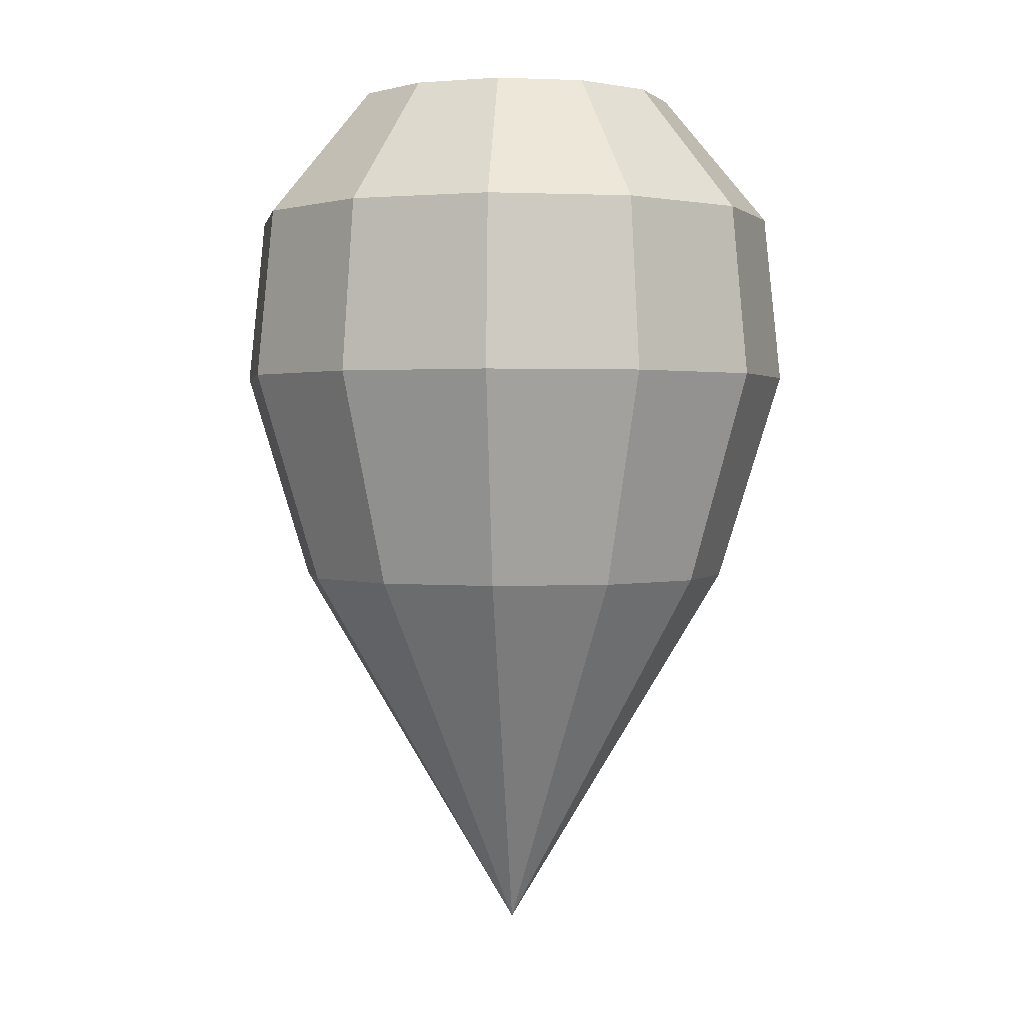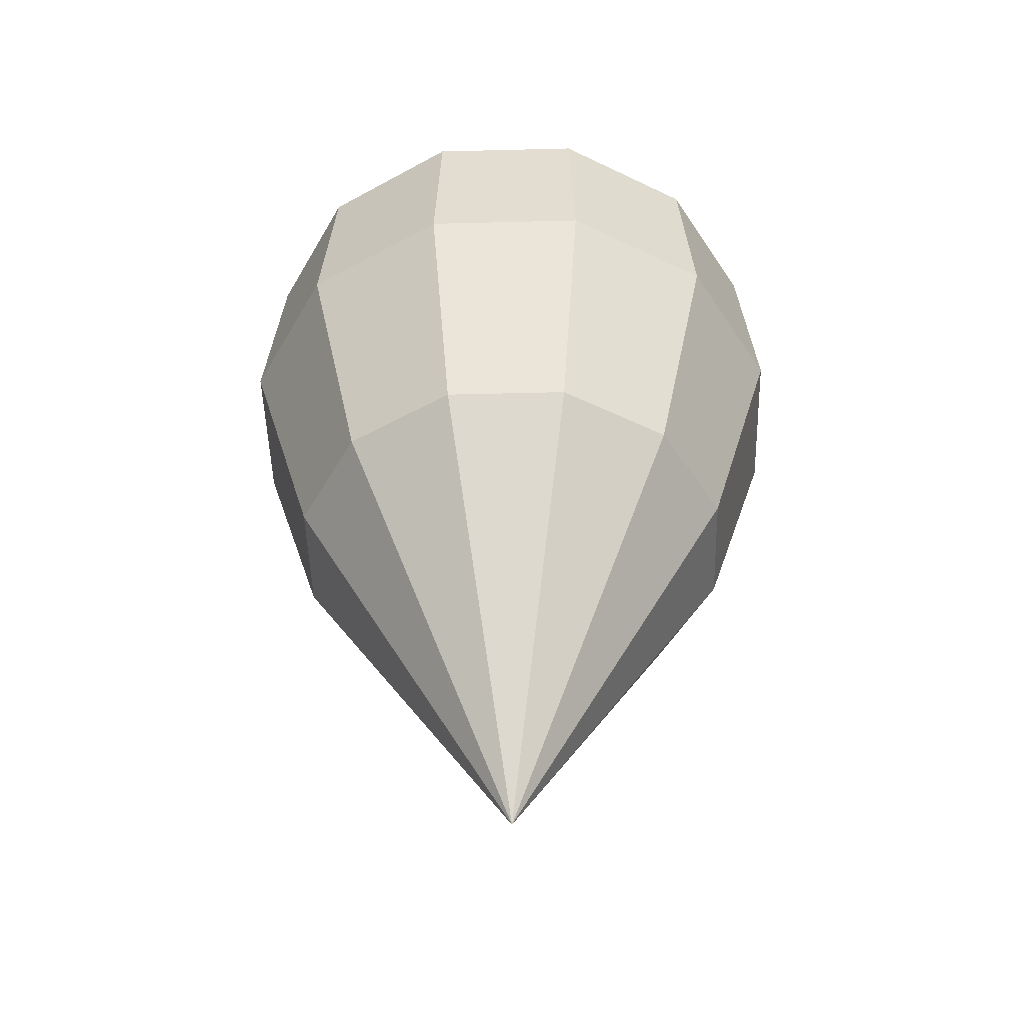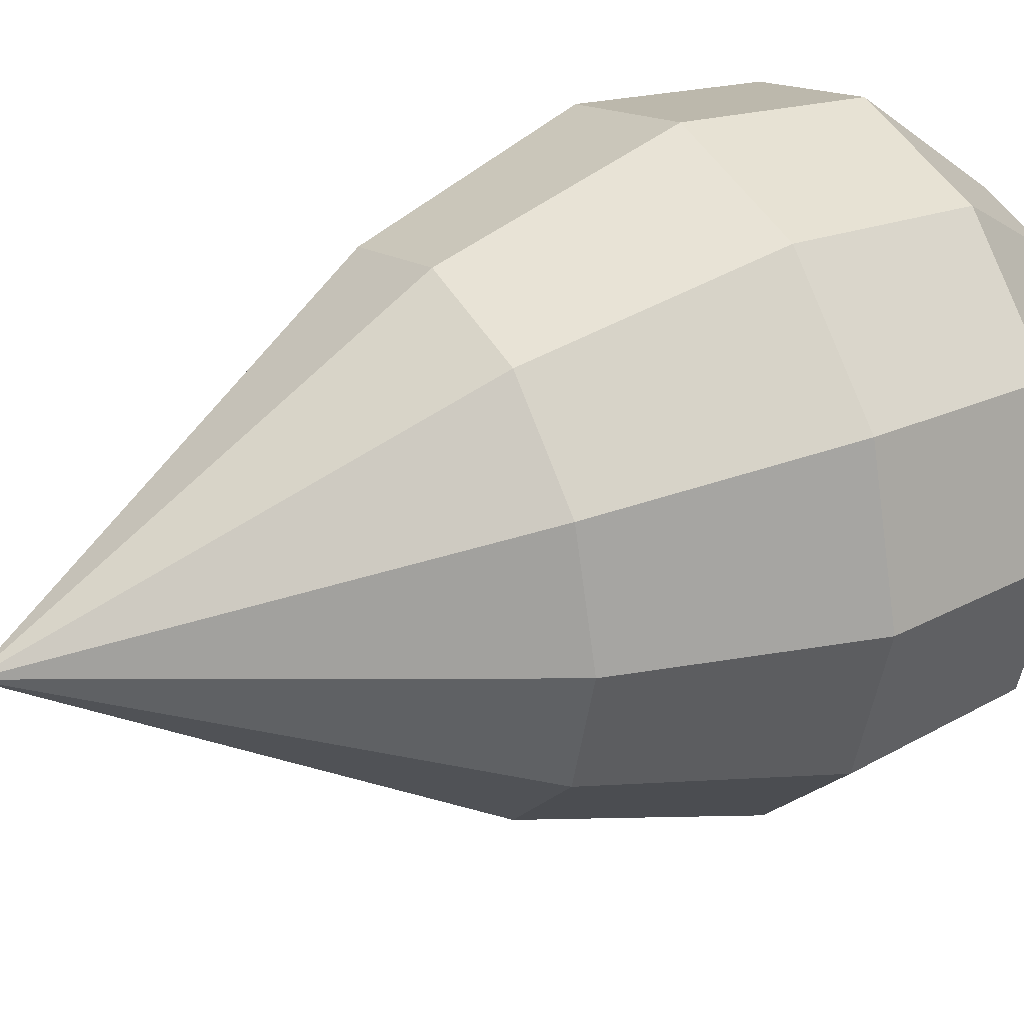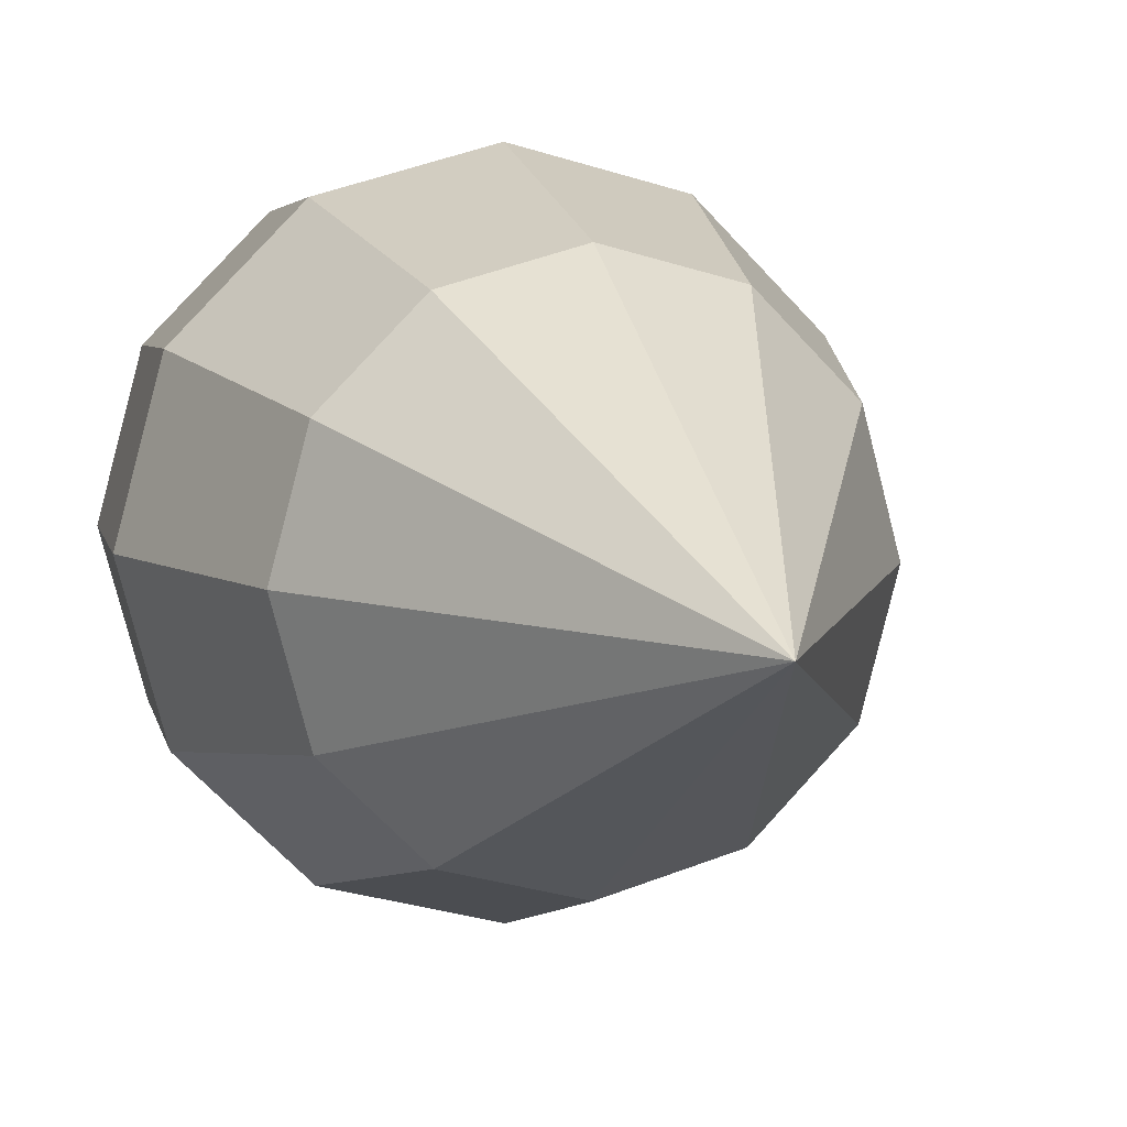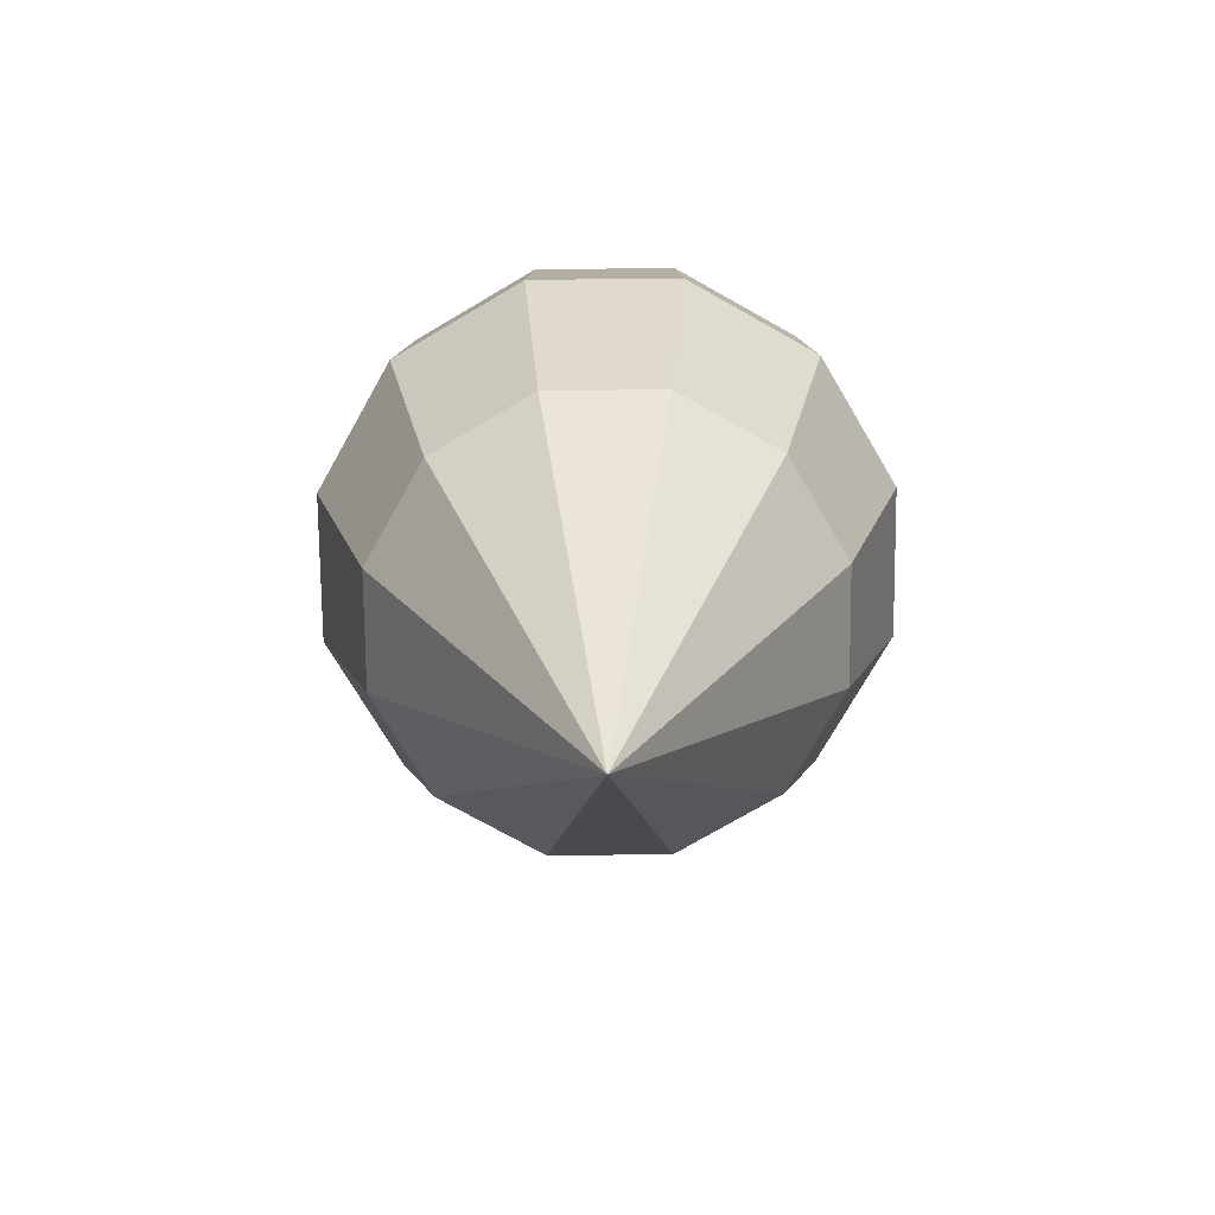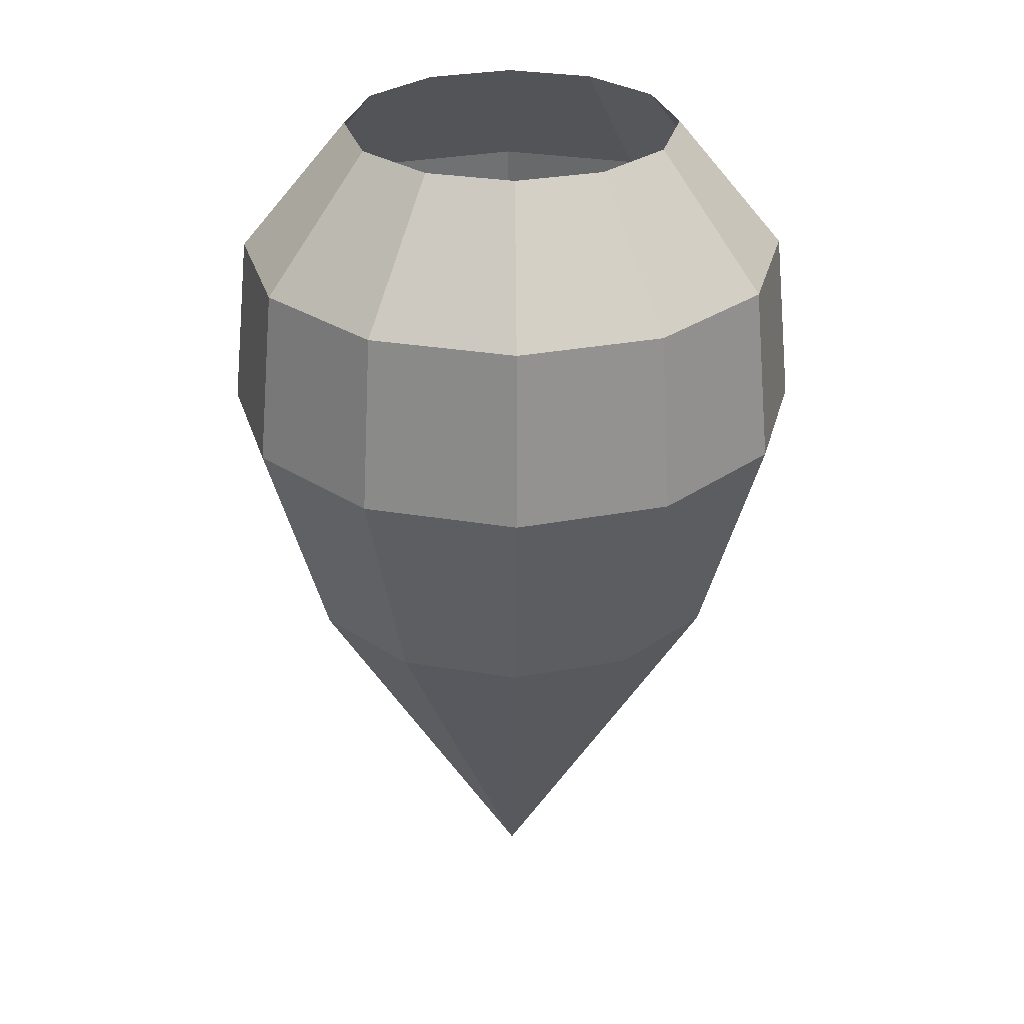
<metadata>
{"format":"obj","ext":"obj","renderer":"f3d","projection":"perspective","resolution":1024,"background":"white","views":[{"elev":1.6,"azim":4.9,"up":"+Y"},{"elev":-48.6,"azim":-163.4,"up":"+Y"},{"elev":30.9,"azim":58.9,"up":"+Z"},{"elev":7.6,"azim":-17.4,"up":"+Z"},{"elev":-73.5,"azim":-14.4,"up":"+Y"},{"elev":29.2,"azim":179.1,"up":"+Y"}]}
</metadata>
<code>
v 5.357 -14.02 -3.093
v 3.093 -14.02 -5.357
v 0 -14.02 -6.186
v -3.093 -14.02 -5.357
v -5.357 -14.02 -3.093
v -6.186 -14.02 0
v -5.357 -14.02 3.093
v -3.093 -14.02 5.357
v 0 -14.02 6.186
v 3.093 -14.02 5.357
v 5.357 -14.02 3.093
v 6.186 -14.02 0
v 3.96 0 -2.286
v 2.286 0 -3.96
v 0 0 -4.573
v -2.286 0 -3.96
v -3.96 0 -2.286
v -4.573 0 0
v -3.96 0 2.286
v -2.286 0 3.96
v 0 0 4.573
v 2.286 0 3.96
v 3.96 0 2.286
v 4.573 0 0
v 0 -24.35 0
v 3.749 -3.521 -6.493
v 0 -3.521 -7.498
v -3.749 -3.521 -6.493
v -6.493 -3.521 -3.749
v -7.498 -3.521 0
v -6.493 -3.521 3.749
v -3.749 -3.521 6.493
v 0 -3.521 7.498
v 3.749 -3.521 6.493
v 6.493 -3.521 3.749
v 7.498 -3.521 0
v 6.493 -3.521 -3.749
v 3.987 -8.185 -6.906
v 0 -8.185 -7.974
v -3.987 -8.185 -6.906
v -6.906 -8.185 -3.987
v -7.974 -8.185 0
v -6.906 -8.185 3.987
v -3.987 -8.185 6.906
v 0 -8.185 7.974
v 3.987 -8.185 6.906
v 6.906 -8.185 3.987
v 7.974 -8.185 0
v 6.906 -8.185 -3.987
f 37 26 14 13
f 26 27 15 14
f 27 28 16 15
f 28 29 17 16
f 29 30 18 17
f 30 31 19 18
f 31 32 20 19
f 32 33 21 20
f 33 34 22 21
f 34 35 23 22
f 35 36 24 23
f 36 37 13 24
f 2 1 25
f 3 2 25
f 4 3 25
f 5 4 25
f 6 5 25
f 7 6 25
f 8 7 25
f 9 8 25
f 10 9 25
f 11 10 25
f 12 11 25
f 1 12 25
f 38 39 27 26
f 39 40 28 27
f 40 41 29 28
f 41 42 30 29
f 42 43 31 30
f 43 44 32 31
f 44 45 33 32
f 45 46 34 33
f 46 47 35 34
f 47 48 36 35
f 48 49 37 36
f 49 38 26 37
f 2 3 39 38
f 3 4 40 39
f 4 5 41 40
f 5 6 42 41
f 6 7 43 42
f 7 8 44 43
f 8 9 45 44
f 9 10 46 45
f 10 11 47 46
f 11 12 48 47
f 12 1 49 48
f 1 2 38 49

</code>
